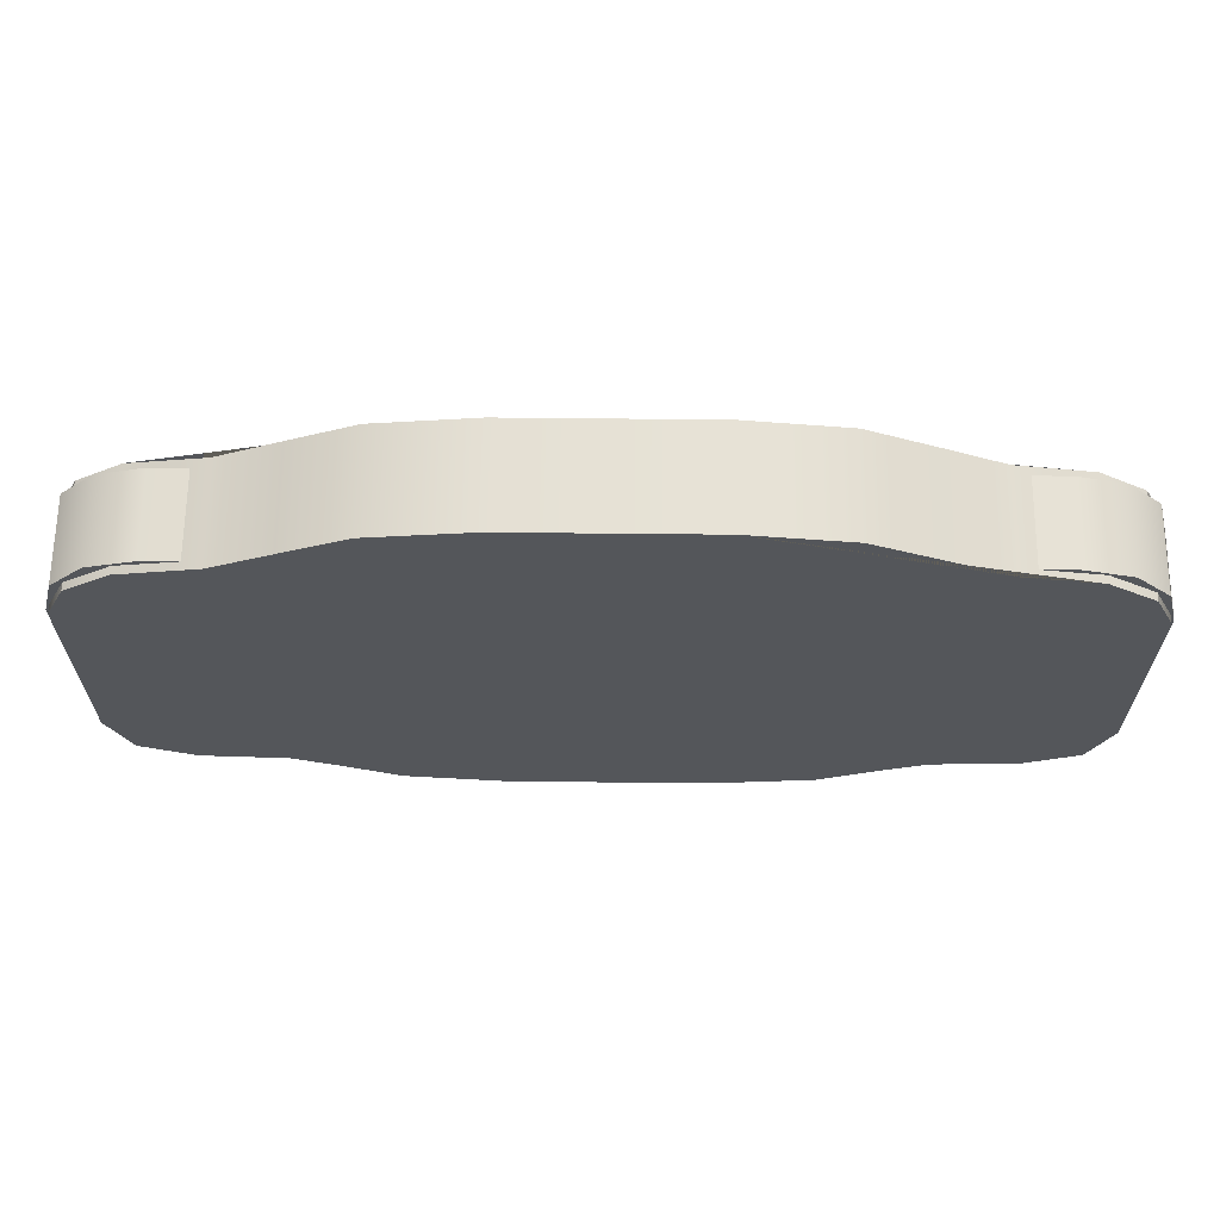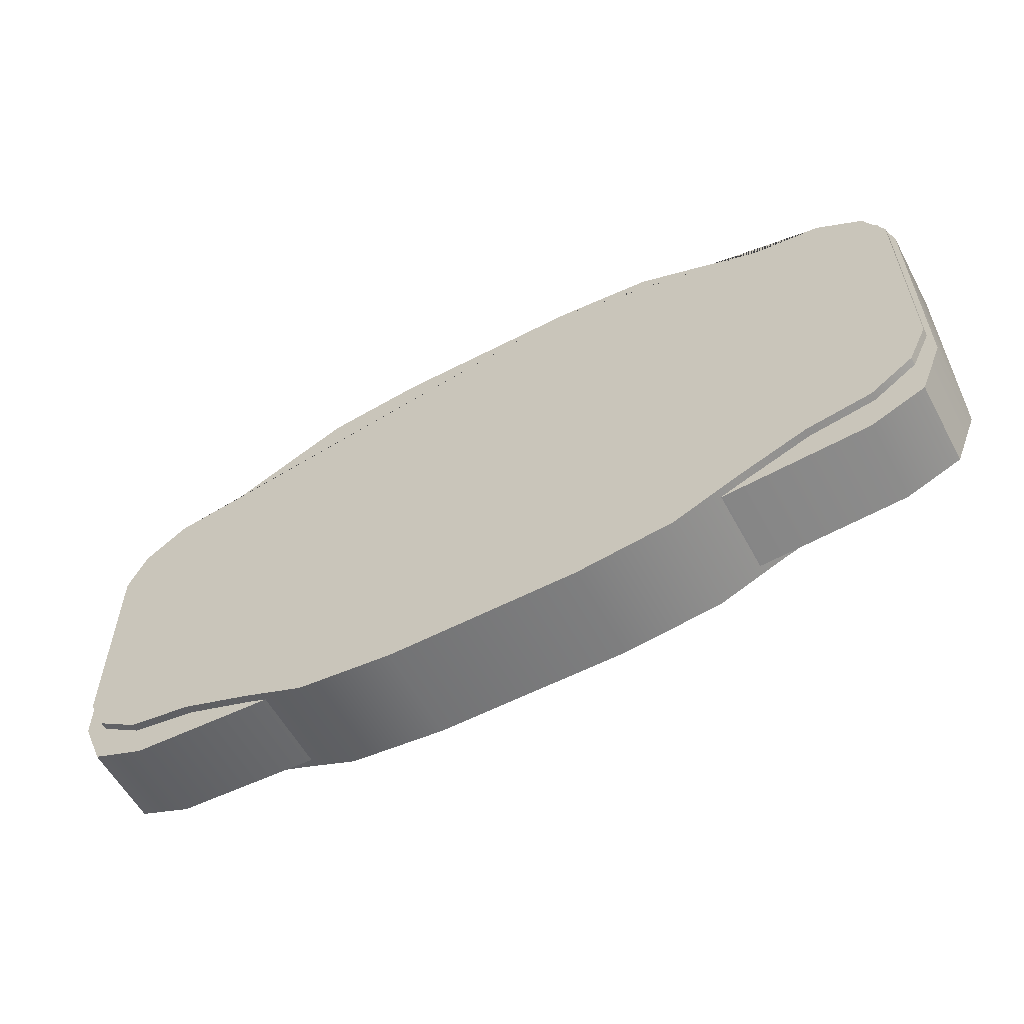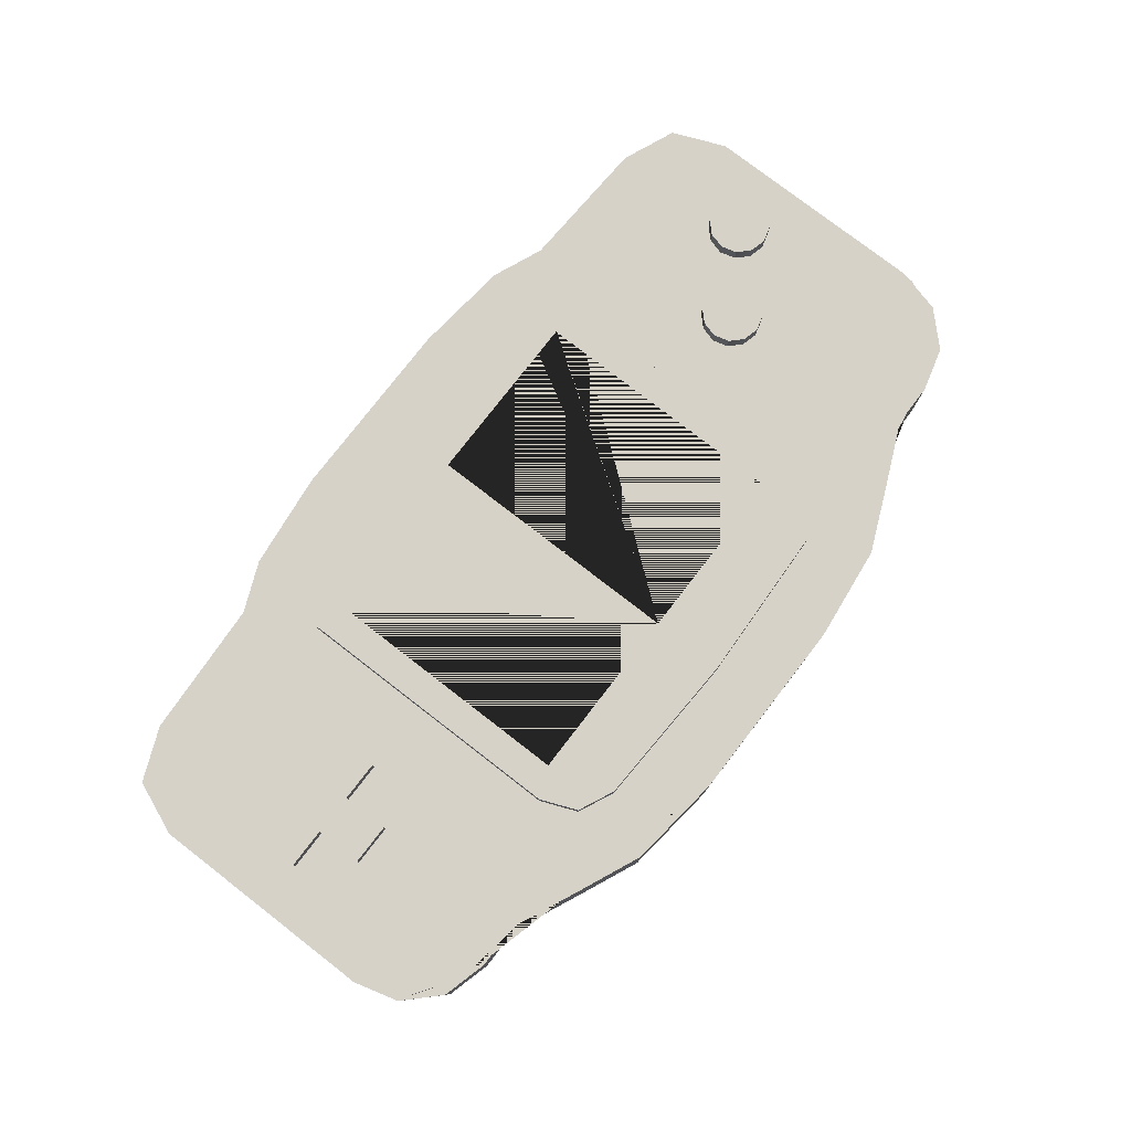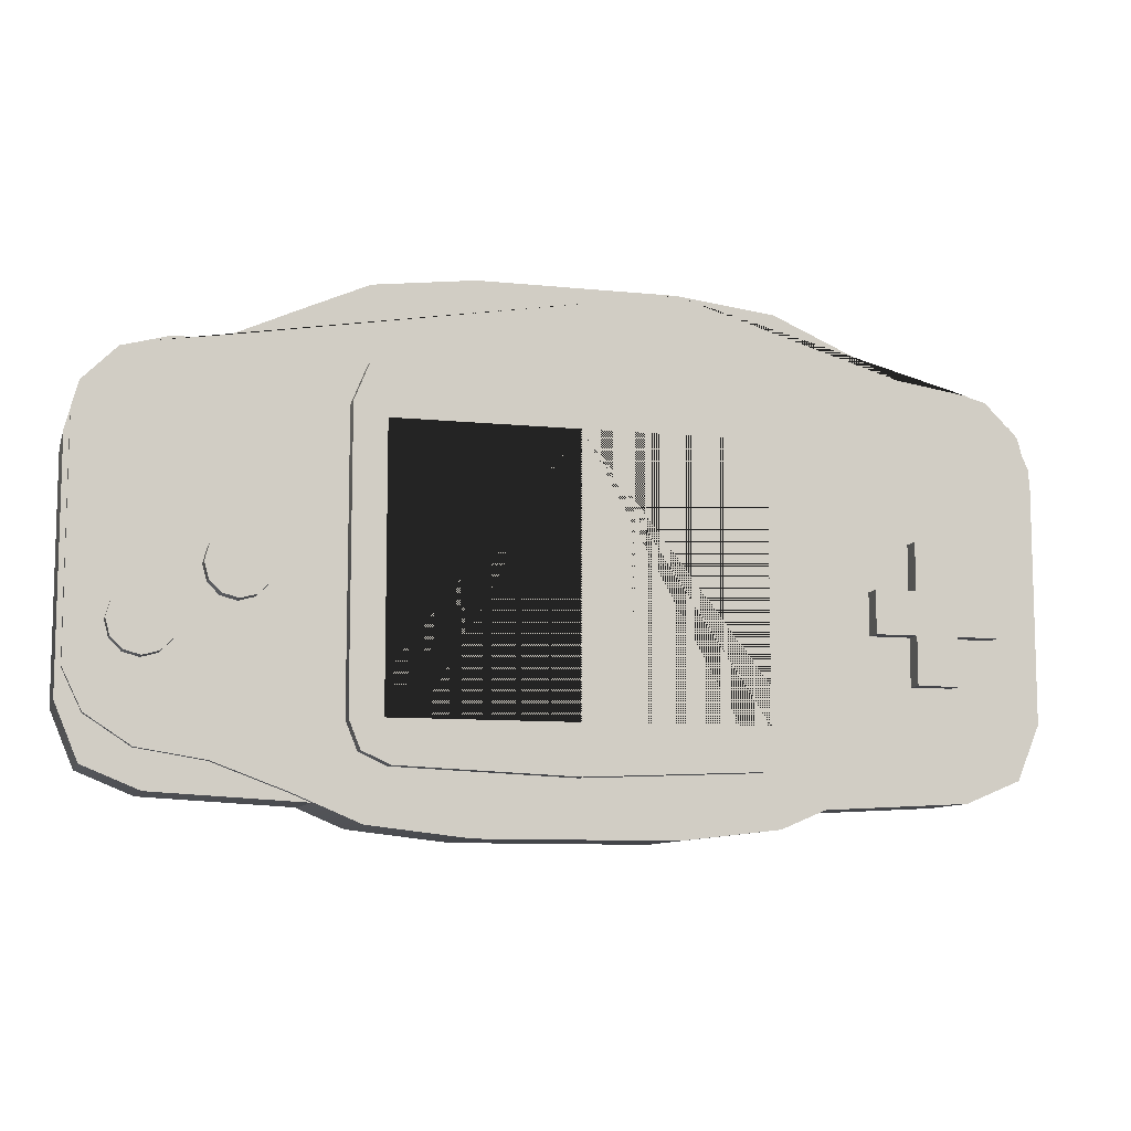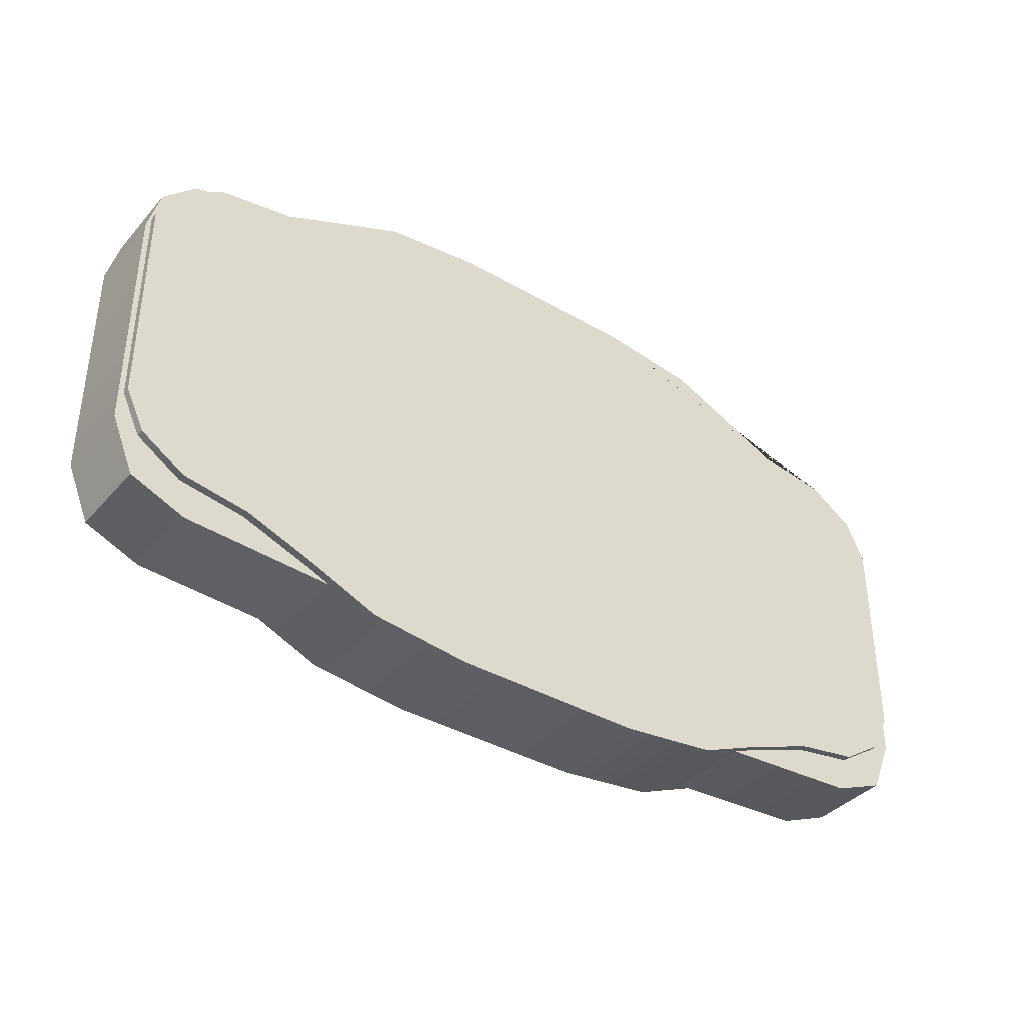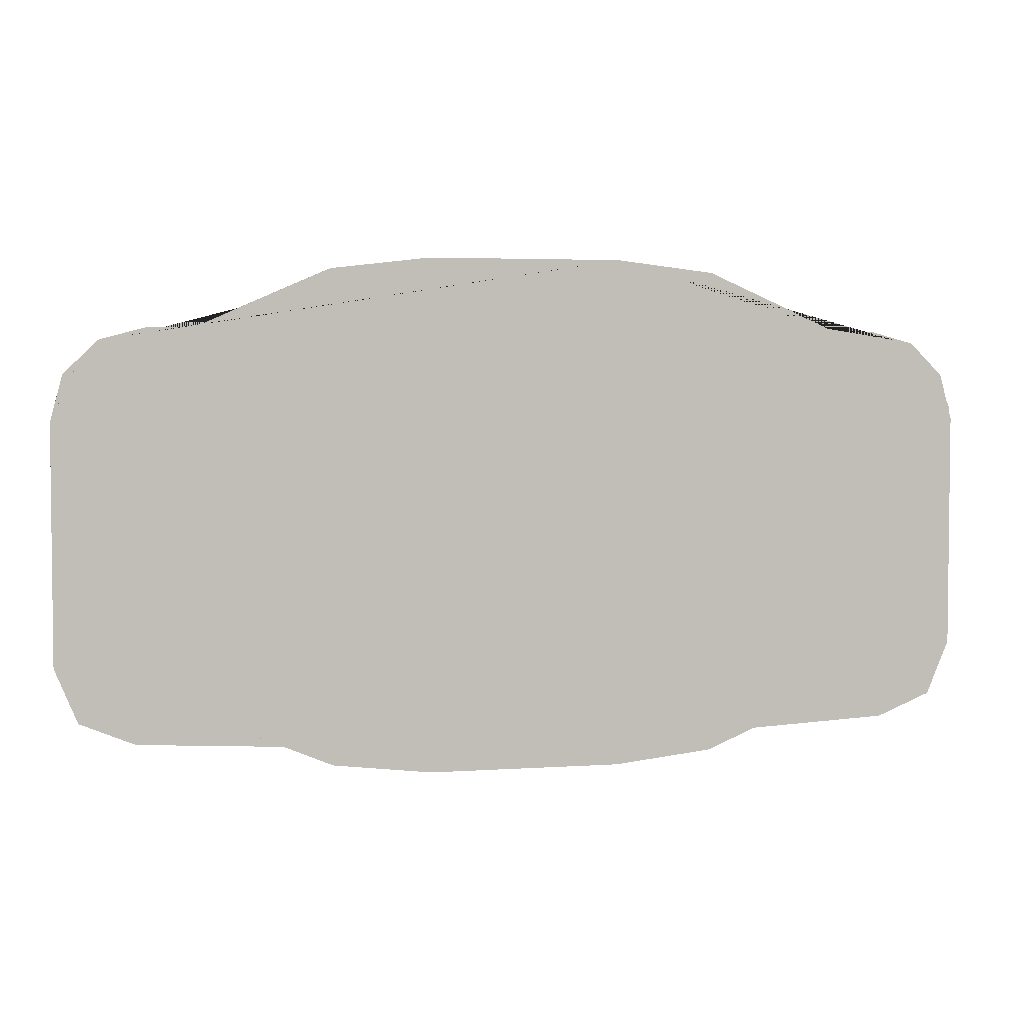
<metadata>
{"format":"obj","ext":"obj","renderer":"f3d","projection":"perspective","resolution":1024,"background":"white","views":[{"elev":64.3,"azim":0.6,"up":"+Z"},{"elev":-57.7,"azim":28.3,"up":"+Z"},{"elev":78.1,"azim":-52.3,"up":"+Y"},{"elev":-9.3,"azim":164.8,"up":"+Z"},{"elev":-38.2,"azim":-36.2,"up":"+Z"},{"elev":3.7,"azim":-12.8,"up":"+Z"}]}
</metadata>
<code>
o Console_Mintendo_GameDud_ADV
v 0.1061 -0.004758 -0.0656
v 0.1061 0.02754 -0.0656
v 0.1031 -0.004758 0.05635
v 0.1031 0.02754 0.05635
v 0.08338 0.02754 -0.07409
v 0.03098 0.02754 -0.08648
v 0.06256 0.02754 -0.08285
v 0.03098 -0.004758 -0.08648
v 0.08338 -0.004758 -0.07409
v 0.06256 -0.004758 -0.08285
v 0.03098 0.02754 0.07801
v 0.08321 0.02754 0.06523
v 0.06251 0.02754 0.07426
v 0.08321 -0.004758 0.06523
v 0.03098 -0.004758 0.07801
v 0.06251 -0.004758 0.07426
v 0.147 0.02754 0.03003
v 0.1265 0.02754 0.05282
v 0.1408 0.02754 0.04319
v 0.147 -0.004758 0.03003
v 0.1408 -0.004758 0.04319
v 0.1265 -0.004758 0.05282
v 0.147 0.02754 -0.04046
v 0.141 0.02754 -0.05303
v 0.1271 0.02754 -0.06223
v 0.147 -0.004758 -0.04046
v 0.1271 -0.004758 -0.06223
v 0.141 -0.004758 -0.05303
v 0.1195 0.02482 0.05555
v 0.1487 0.02482 0.0264
v 0.1341 0.02482 0.05165
v 0.1448 0.02482 0.04097
v 0.1487 -0.002207 0.0264
v 0.1195 -0.002207 0.05555
v 0.1448 -0.002207 0.04097
v 0.1341 -0.002207 0.05165
v 0.1487 0.02482 -0.04957
v 0.124 0.02482 -0.07425
v 0.1415 0.02482 -0.06702
v 0.124 -0.002207 -0.07425
v 0.1487 -0.002207 -0.04957
v 0.1415 -0.002207 -0.06702
v 0.05792 0.03289 -0.05299
v 0.05792 0.03289 0.03357
v 0.05792 0.03042 0.03357
v 0.05792 0.03042 -0.05299
v 0.05164 0.02389 0.05516
v 0.06813 0.02389 0.03794
v 0.0633 0.02389 0.04982
v 0.06813 0.03289 0.03794
v 0.05164 0.03289 0.05516
v 0.0633 0.03289 0.04982
v 0.06813 0.02389 -0.05349
v 0.05582 0.02389 -0.06634
v 0.06453 0.02389 -0.06236
v 0.05582 0.03289 -0.06634
v 0.06813 0.03289 -0.05349
v 0.06453 0.03289 -0.06236
v -0.1061 -0.004758 -0.0656
v -0.1061 0.02754 -0.0656
v -0.1031 -0.004758 0.05635
v -0.1031 0.02754 0.05635
v -0.08338 0.02754 -0.07409
v -0.03098 0.02754 -0.08648
v -0.06256 0.02754 -0.08285
v -0.03098 -0.004758 -0.08648
v -0.08338 -0.004758 -0.07409
v -0.06256 -0.004758 -0.08285
v -0.03098 0.02754 0.07801
v -0.08321 0.02754 0.06523
v -0.06251 0.02754 0.07426
v -0.08321 -0.004758 0.06523
v -0.03098 -0.004758 0.07801
v -0.06251 -0.004758 0.07426
v 0 0.02482 -0.08091
v -0.147 0.02754 0.03003
v -0.1265 0.02754 0.05282
v -0.1408 0.02754 0.04319
v -0.147 -0.004758 0.03003
v 0 0.02482 0.05555
v -0.1408 -0.004758 0.04319
v -0.1265 -0.004758 0.05282
v -0.147 0.02754 -0.04046
v -0.141 0.02754 -0.05303
v -0.1271 0.02754 -0.06223
v -0.147 -0.004758 -0.04046
v -0.1271 -0.004758 -0.06223
v -0.141 -0.004758 -0.05303
v 0 -0.002207 -0.08091
v 0 -0.002207 0.05555
v -0.1195 0.02482 0.05555
v -0.1487 0.02482 0.0264
v -0.1341 0.02482 0.05165
v -0.1448 0.02482 0.04097
v -0.1487 -0.002207 0.0264
v -0.1195 -0.002207 0.05555
v -0.1448 -0.002207 0.04097
v -0.1341 -0.002207 0.05165
v -0.1487 0.02482 -0.04957
v -0.124 0.02482 -0.07425
v -0.1415 0.02482 -0.06702
v -0.124 -0.002207 -0.07425
v -0.1487 -0.002207 -0.04957
v -0.1415 -0.002207 -0.06702
v 0 0.03289 -0.06875
v 0 0.03289 0.05739
v -0.05792 0.03289 -0.05299
v -0.05792 0.03289 0.03357
v 0 0.02389 0.05739
v 0 0.02389 -0.06875
v 0 0.03289 -0.05299
v 0 0.03289 0.03357
v 0 0.03042 0.03357
v 0 0.03042 -0.05299
v -0.05792 0.03042 0.03357
v -0.05792 0.03042 -0.05299
v -0.05164 0.02389 0.05516
v -0.06813 0.02389 0.03794
v -0.0633 0.02389 0.04982
v -0.06813 0.03289 0.03794
v -0.05164 0.03289 0.05516
v -0.0633 0.03289 0.04982
v -0.06813 0.02389 -0.05349
v -0.05582 0.02389 -0.06634
v -0.06453 0.02389 -0.06236
v -0.05582 0.03289 -0.06634
v -0.06813 0.03289 -0.05349
v -0.06453 0.03289 -0.06236
v -0.1052 0.03305 -0.03946
v -0.1052 0.03305 0.004526
v -0.1186 0.03305 -0.03946
v -0.1186 0.03305 0.004526
v -0.1052 0.03305 -0.0107
v -0.1052 0.03305 -0.02423
v -0.1186 0.03305 -0.0107
v -0.1186 0.03305 -0.02423
v -0.09201 0.03305 -0.0107
v -0.09201 0.03305 -0.02423
v -0.1318 0.03305 -0.0107
v -0.1318 0.03305 -0.02423
v -0.1052 0.02554 -0.02423
v -0.1052 0.02554 -0.03946
v -0.1186 0.02554 -0.03946
v -0.1186 0.02554 -0.02423
v -0.1186 0.02554 0.004526
v -0.1052 0.02554 0.004526
v -0.1052 0.02554 -0.0107
v -0.1186 0.02554 -0.0107
v -0.09201 0.02554 -0.0107
v -0.09201 0.02554 -0.02423
v -0.1318 0.02554 -0.0107
v -0.1318 0.02554 -0.02423
v 0.1258 0.03297 -0.03744
v 0.1208 0.03297 -0.03609
v 0.1171 0.03297 -0.03239
v 0.1157 0.03297 -0.02733
v 0.1171 0.03297 -0.02227
v 0.1208 0.03297 -0.01857
v 0.1258 0.03297 -0.01722
v 0.1309 0.03297 -0.01857
v 0.1346 0.03297 -0.02227
v 0.1359 0.03297 -0.02733
v 0.1346 0.03297 -0.03239
v 0.1309 0.03297 -0.03609
v 0.1208 0.02517 -0.03609
v 0.1258 0.02517 -0.03744
v 0.1171 0.02517 -0.03239
v 0.1157 0.02517 -0.02733
v 0.1171 0.02517 -0.02227
v 0.1208 0.02517 -0.01857
v 0.1258 0.02517 -0.01722
v 0.1309 0.02517 -0.01857
v 0.1346 0.02517 -0.02227
v 0.1359 0.02517 -0.02733
v 0.1346 0.02517 -0.03239
v 0.1309 0.02517 -0.03609
v 0.09929 0.03297 -0.02065
v 0.09423 0.03297 -0.01929
v 0.09053 0.03297 -0.01559
v 0.08918 0.03297 -0.01053
v 0.09053 0.03297 -0.005478
v 0.09423 0.03297 -0.001777
v 0.09929 0.03297 -0.000422
v 0.1043 0.03297 -0.001777
v 0.108 0.03297 -0.005478
v 0.1094 0.03297 -0.01053
v 0.108 0.03297 -0.01559
v 0.1043 0.03297 -0.01929
v 0.09423 0.02517 -0.01929
v 0.09929 0.02517 -0.02065
v 0.09053 0.02517 -0.01559
v 0.08918 0.02517 -0.01053
v 0.09053 0.02517 -0.005478
v 0.09423 0.02517 -0.001777
v 0.09929 0.02517 -0.000422
v 0.1043 0.02517 -0.001777
v 0.108 0.02517 -0.005478
v 0.1094 0.02517 -0.01053
v 0.108 0.02517 -0.01559
v 0.1043 0.02517 -0.01929
f 73 15 11 69
f 1 9 5 2
f 8 66 64 6
f 89 40 42 41 33 35 36 34 90
f 3 4 12 14
f 5 9 10 7
f 7 10 8 6
f 11 15 16 13
f 13 16 14 12
f 22 18 4 3
f 18 22 21 19
f 19 21 20 17
f 69 11 13 12 4 18 19 17 23 24 25 2 5 7 6 64 65 63 60 85 84 83 76 78 77 62 70 71
f 23 26 28 24
f 24 28 27 25
f 26 23 17 20
f 25 27 1 2
f 37 30 33 41
f 75 80 29 31 32 30 37 39 38
f 29 34 36 31
f 31 36 35 32
f 32 35 33 30
f 29 80 90 34
f 40 38 39 42
f 42 39 37 41
f 75 38 40 89
f 44 45 113 112
f 106 109 47 51
f 50 48 53 57
f 114 113 45 46
f 43 46 45 44
f 111 114 46 43
f 50 52 49 48
f 52 51 47 49
f 112 106 51 52 50 57 58 56 105 111 43 44
f 56 58 55 54
f 58 57 53 55
f 56 54 110 105
f 59 60 63 67
f 89 90 96 98 97 95 103 104 102
f 61 72 70 62
f 63 65 68 67
f 65 64 66 68
f 69 71 74 73
f 71 70 72 74
f 82 61 62 77
f 77 78 81 82
f 78 76 79 81
f 83 84 88 86
f 84 85 87 88
f 86 79 76 83
f 85 60 59 87
f 99 103 95 92
f 75 100 101 99 92 94 93 91 80
f 91 93 98 96
f 93 94 97 98
f 94 92 95 97
f 91 96 90 80
f 102 104 101 100
f 104 103 99 101
f 75 89 102 100
f 108 112 113 115
f 106 121 117 109
f 120 127 123 118
f 114 116 115 113
f 107 108 115 116
f 111 107 116 114
f 120 118 119 122
f 122 119 117 121
f 112 108 107 111 105 126 128 127 120 122 121 106
f 126 124 125 128
f 128 125 123 127
f 126 105 110 124
f 15 73 74 72 61 82 81 79 86 88 87 59 67 68 66 8 10 9 1 27 28 26 20 21 22 3 14 16
f 136 134 129 131
f 132 130 133 135
f 135 133 134 136
f 135 136 140 139
f 134 133 137 138
f 135 148 145 132
f 136 144 152 140
f 132 145 146 130
f 137 149 150 138
f 134 141 142 129
f 138 150 141 134
f 130 146 147 133
f 140 152 151 139
f 129 142 143 131
f 133 147 149 137
f 139 151 148 135
f 131 143 144 136
f 154 155 156 157 158 159 160 161 162 163 164 153
f 159 158 170 171
f 160 159 171 172
f 161 160 172 173
f 154 153 166 165
f 162 161 173 174
f 155 154 165 167
f 163 162 174 175
f 156 155 167 168
f 164 163 175 176
f 157 156 168 169
f 153 164 176 166
f 158 157 169 170
f 178 179 180 181 182 183 184 185 186 187 188 177
f 183 182 194 195
f 184 183 195 196
f 185 184 196 197
f 178 177 190 189
f 186 185 197 198
f 179 178 189 191
f 187 186 198 199
f 180 179 191 192
f 188 187 199 200
f 181 180 192 193
f 177 188 200 190
f 182 181 193 194

</code>
